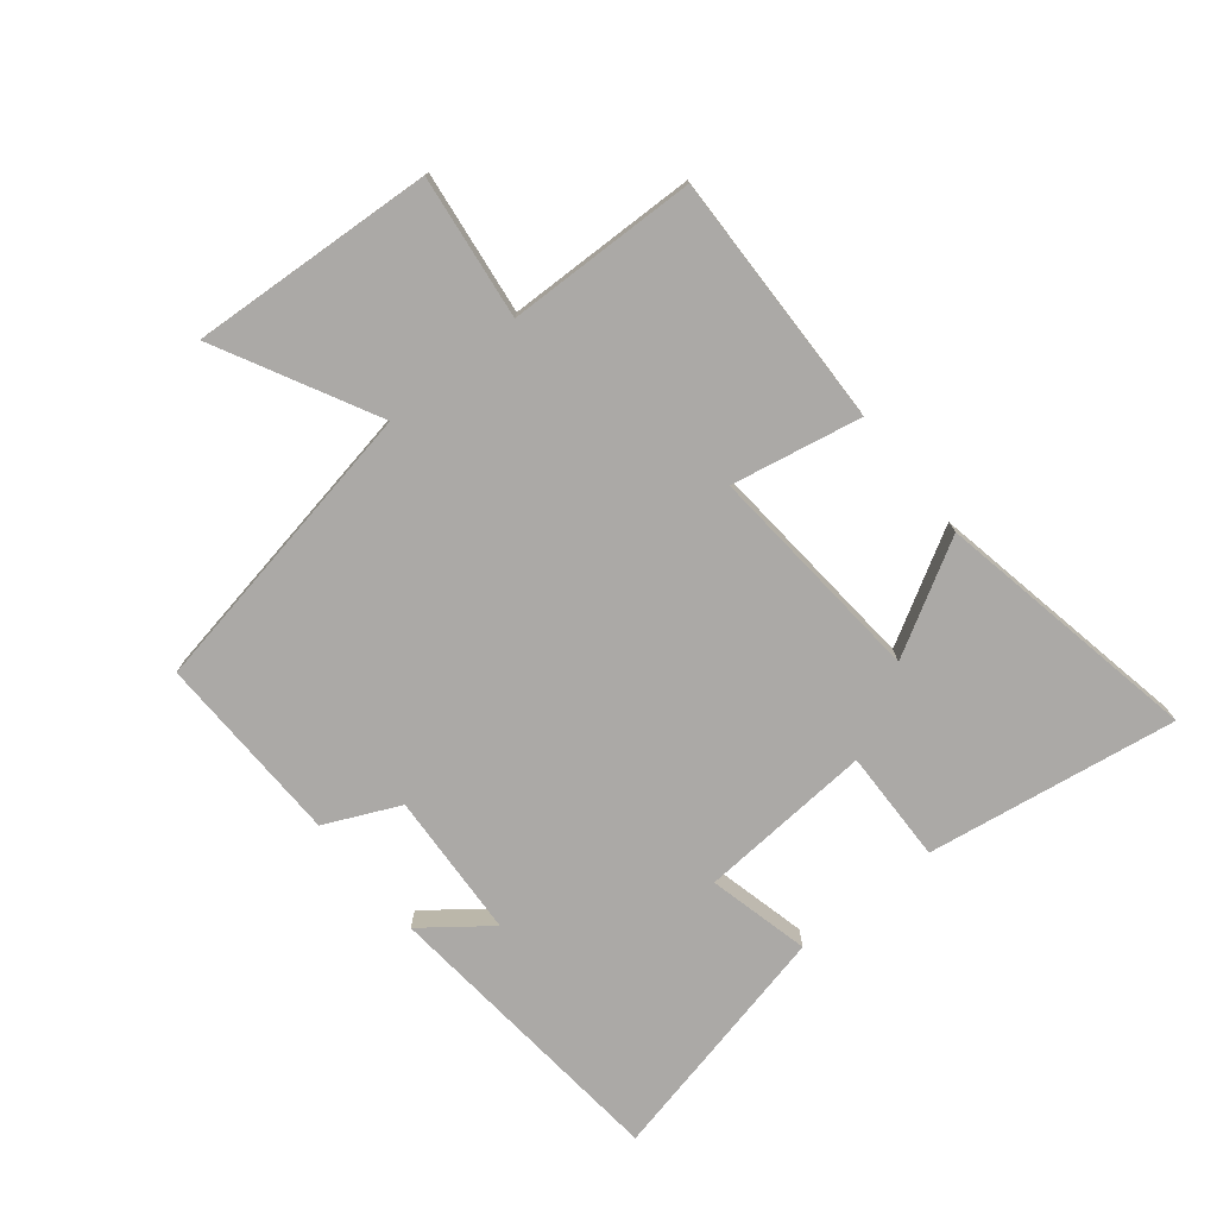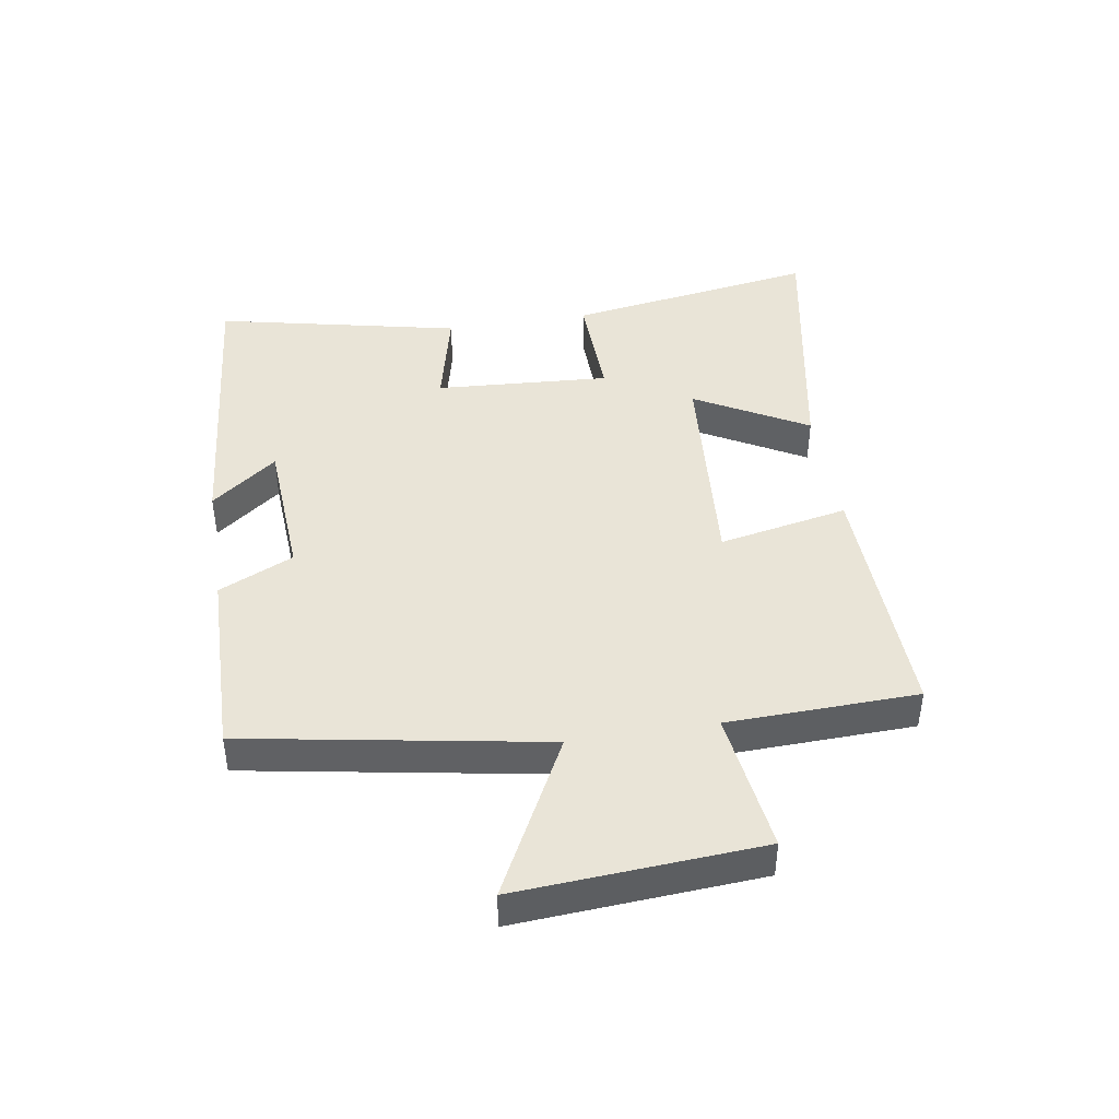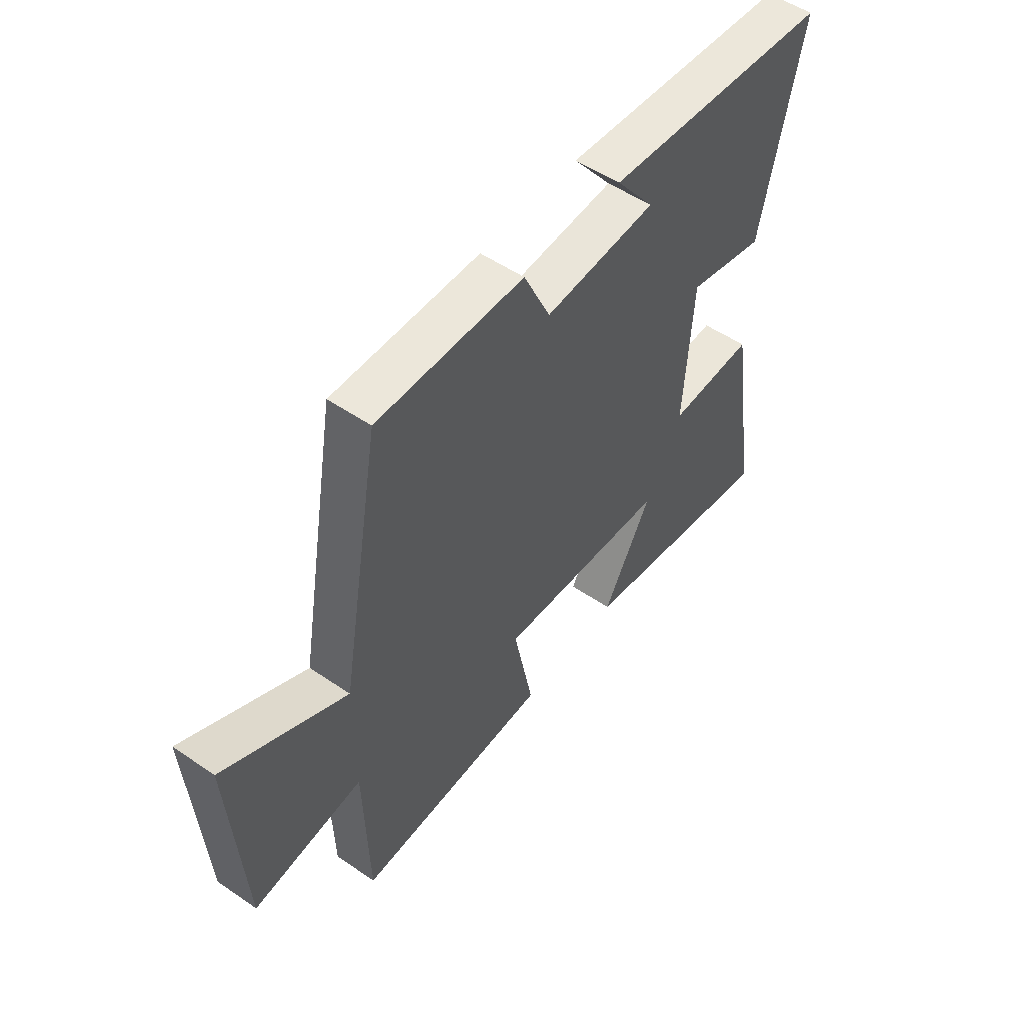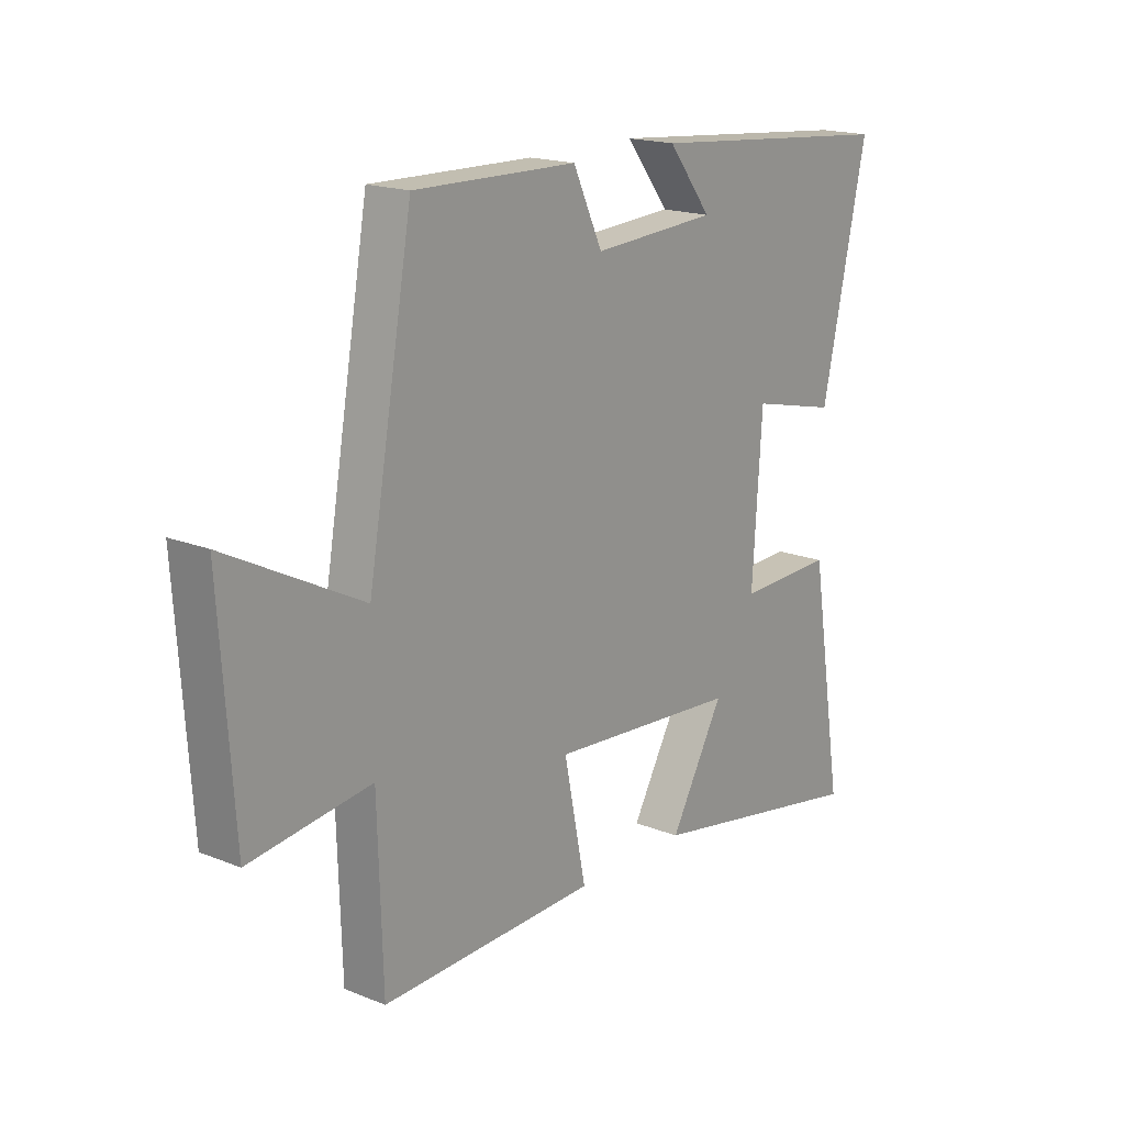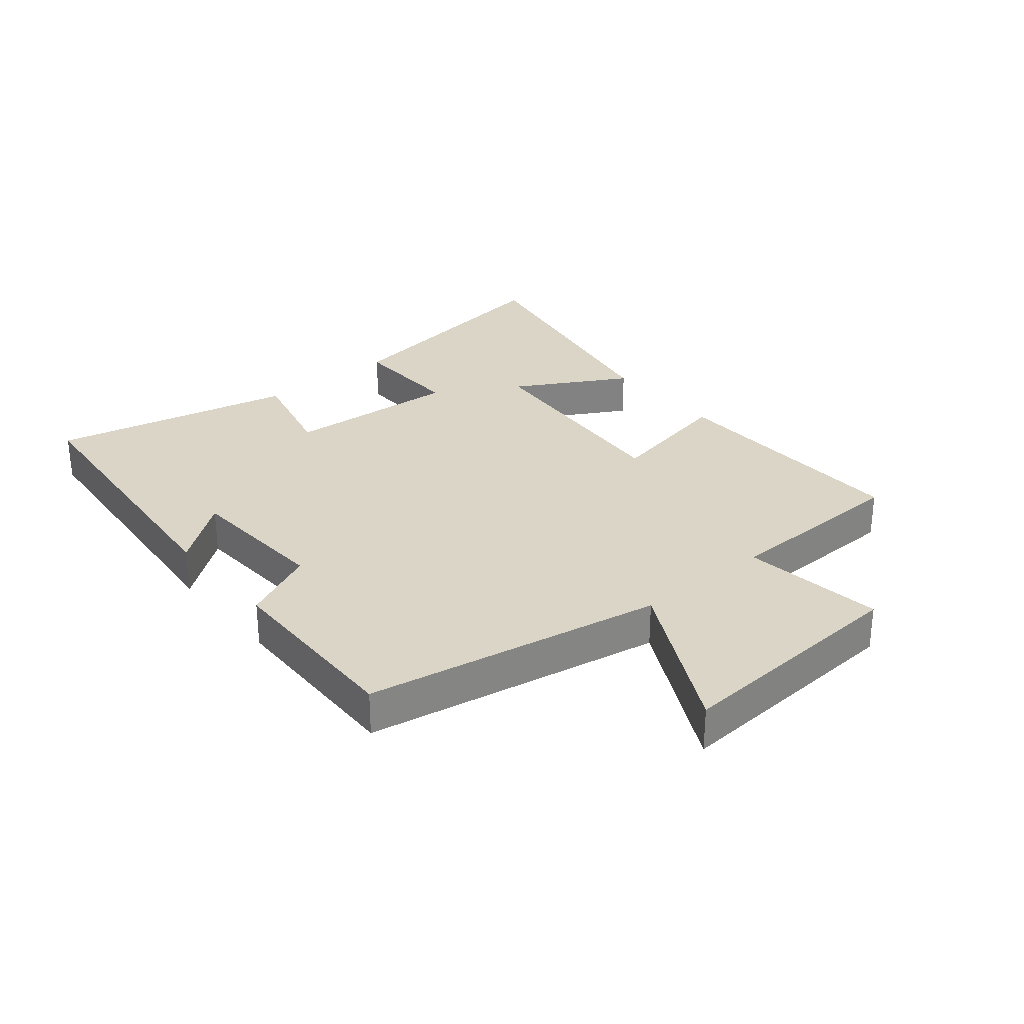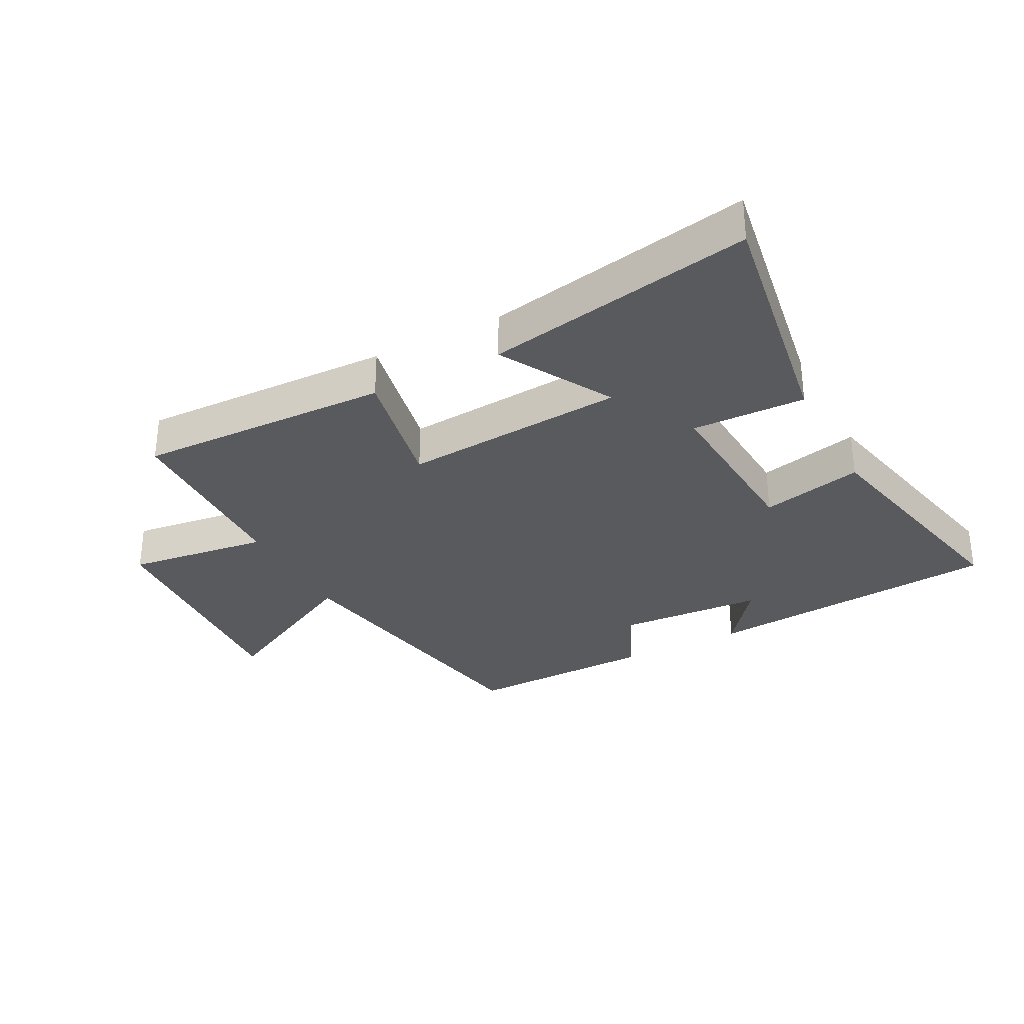
<metadata>
{"format":"obj","ext":"obj","renderer":"f3d","projection":"perspective","resolution":1024,"background":"white","views":[{"elev":-75.6,"azim":129.2,"up":"+Y"},{"elev":43.2,"azim":80.8,"up":"+Y"},{"elev":52.5,"azim":126.4,"up":"+Z"},{"elev":17.9,"azim":128.1,"up":"+Z"},{"elev":29.5,"azim":50.4,"up":"+Y"},{"elev":-31.3,"azim":-152.3,"up":"+Y"}]}
</metadata>
<code>
v 0.415 0.07 0.506
v 0.5 0.07 0.024
v 0.756 0.07 0.156
v 0.73 0.07 -0.236
v 0.5 0.07 -0.206
v 0.491 0.07 -0.512
v 0.081 0.07 -0.5
v 0.123 0.07 -0.291
v -0.237 0.07 -0.319
v -0.135 0.07 -0.5
v -0.565 0.07 -0.58
v -0.5 0.07 -0.175
v -0.317 0.07 -0.18
v -0.335 0.07 0.102
v -0.5 0.07 0.063
v -0.586 0.07 0.457
v -0.104 0.07 0.5
v -0.186 0.07 0.394
v 0.05 0.07 0.38
v 0.106 0.07 0.5
v 0.415 0 0.506
v 0.5 0 0.024
v 0.756 0 0.156
v 0.73 0 -0.236
v 0.5 0 -0.206
v 0.491 0 -0.512
v 0.081 0 -0.5
v 0.123 0 -0.291
v -0.237 0 -0.319
v -0.135 0 -0.5
v -0.565 0 -0.58
v -0.5 0 -0.175
v -0.317 0 -0.18
v -0.335 0 0.102
v -0.5 0 0.063
v -0.586 0 0.457
v -0.104 0 0.5
v -0.186 0 0.394
v 0.05 0 0.38
v 0.106 0 0.5
f 19 20 1 2
f 18 19 2
f 15 16 17 18
f 14 15 18
f 13 14 18 2
f 11 12 13
f 10 11 13
f 9 10 13
f 8 9 13 2
f 7 8 2
f 6 7 2
f 5 6 2
f 2 3 4 5
f 22 21 40 39
f 22 39 38
f 38 37 36 35
f 38 35 34
f 22 38 34 33
f 33 32 31
f 33 31 30
f 33 30 29
f 22 33 29 28
f 22 28 27
f 22 27 26
f 22 26 25
f 25 24 23 22
f 1 21 22 2
f 2 22 23 3
f 3 23 24 4
f 4 24 25 5
f 5 25 26 6
f 6 26 27 7
f 7 27 28 8
f 8 28 29 9
f 9 29 30 10
f 10 30 31 11
f 11 31 32 12
f 12 32 33 13
f 13 33 34 14
f 14 34 35 15
f 15 35 36 16
f 16 36 37 17
f 17 37 38 18
f 18 38 39 19
f 19 39 40 20
f 20 40 21 1

</code>
